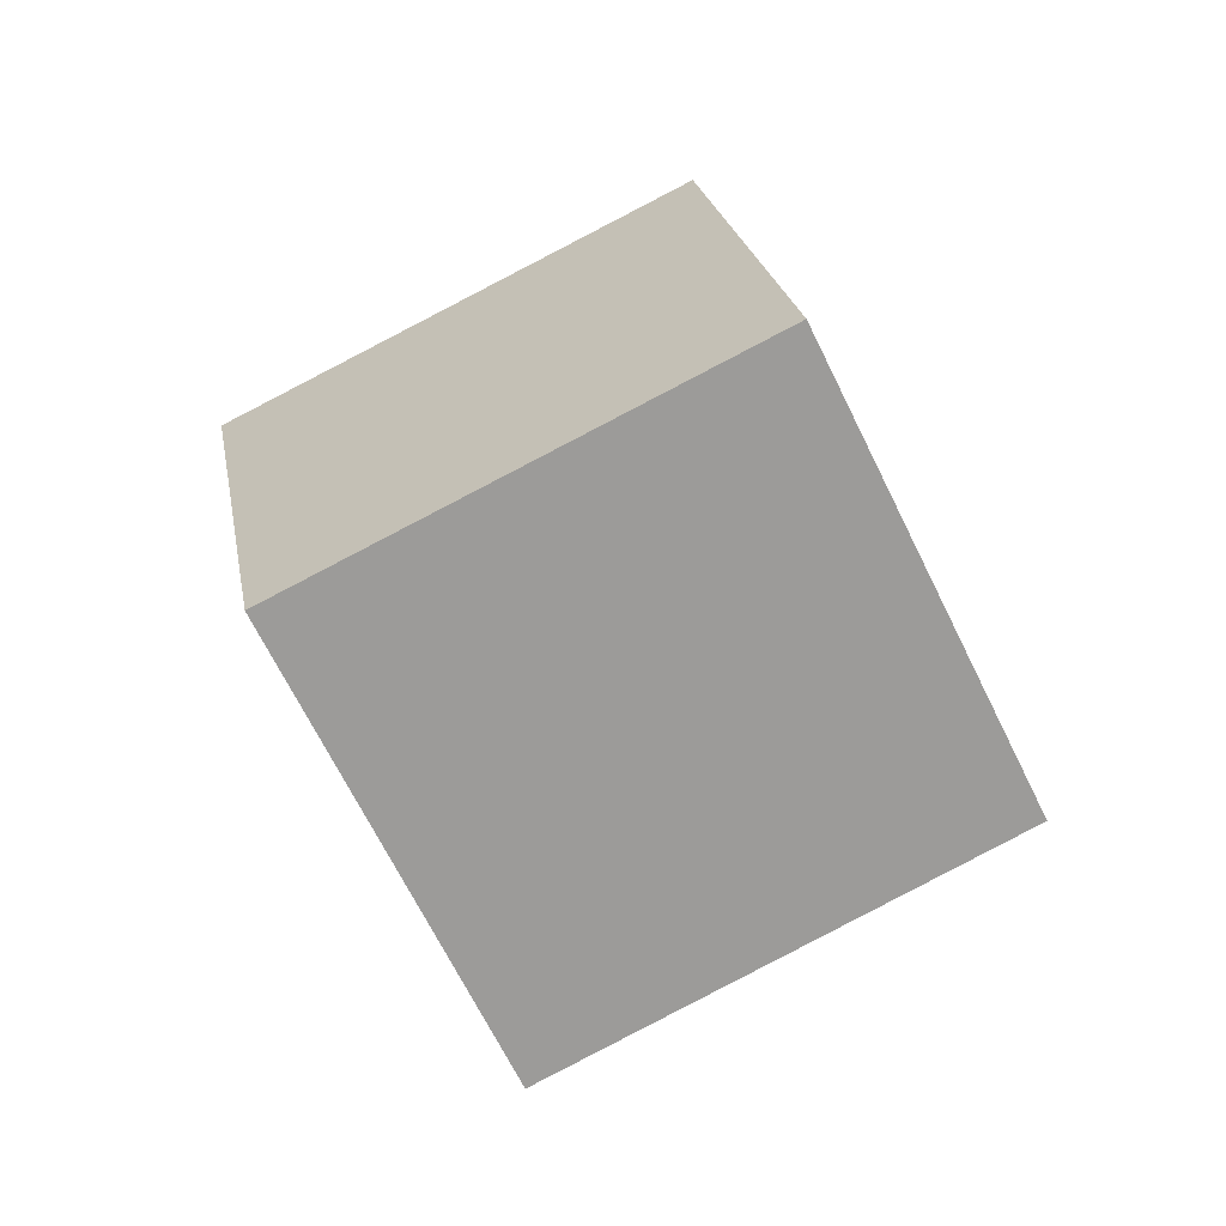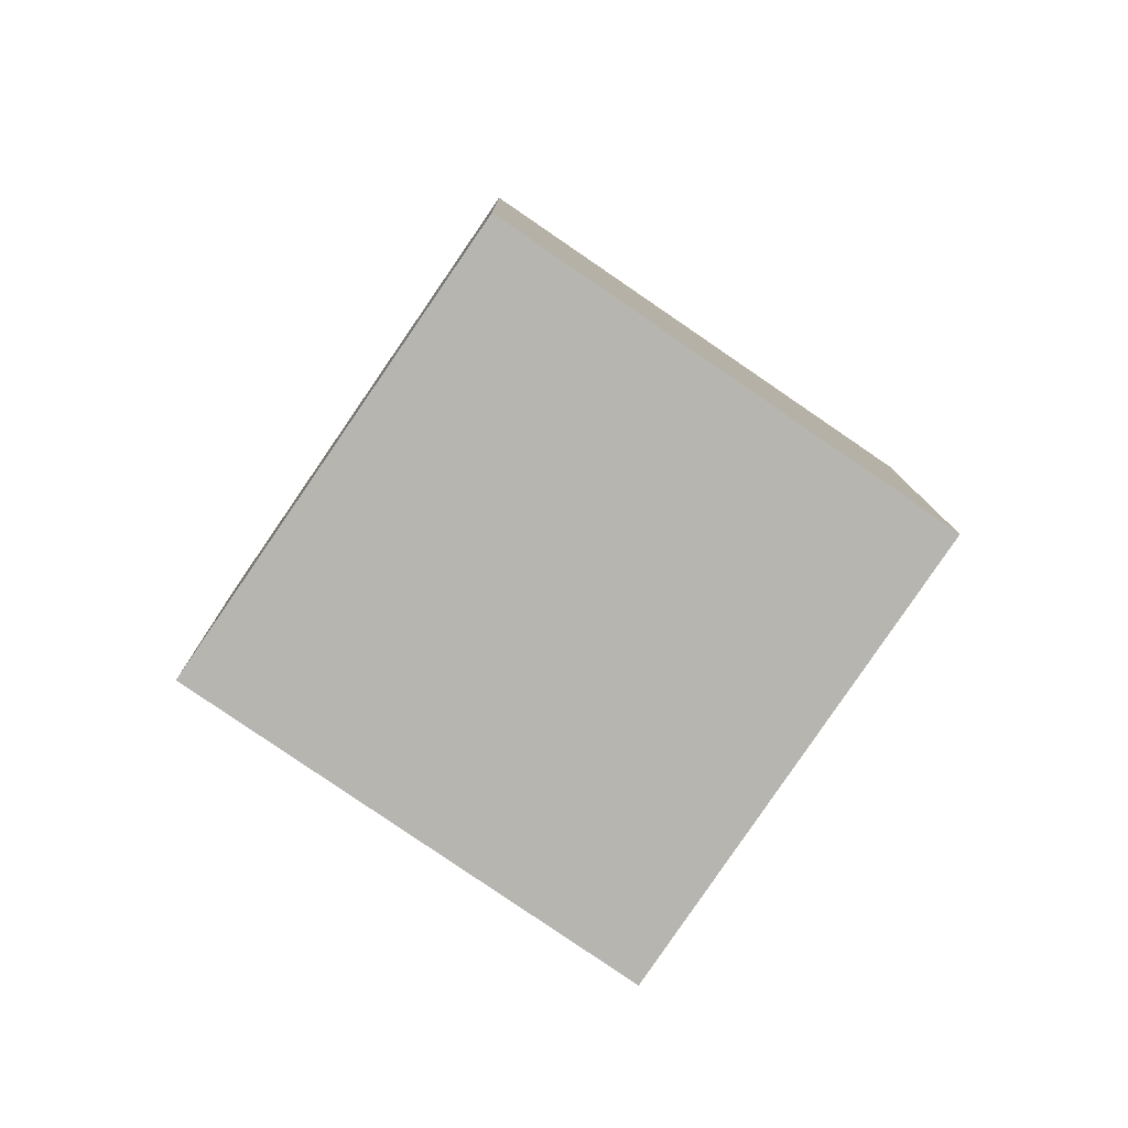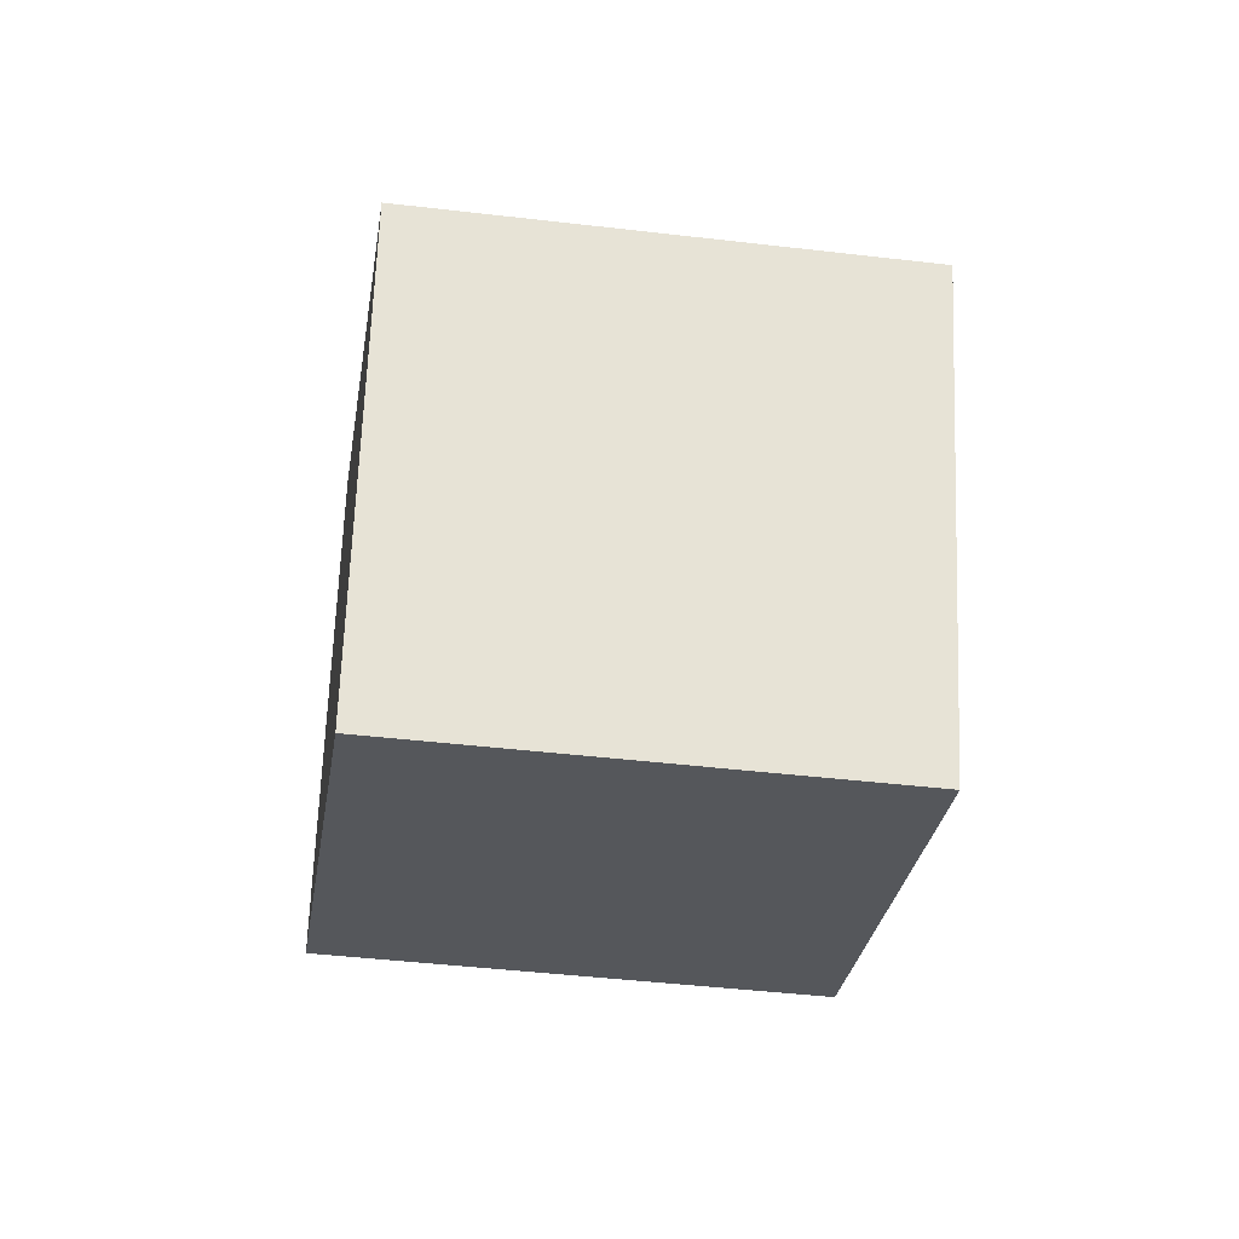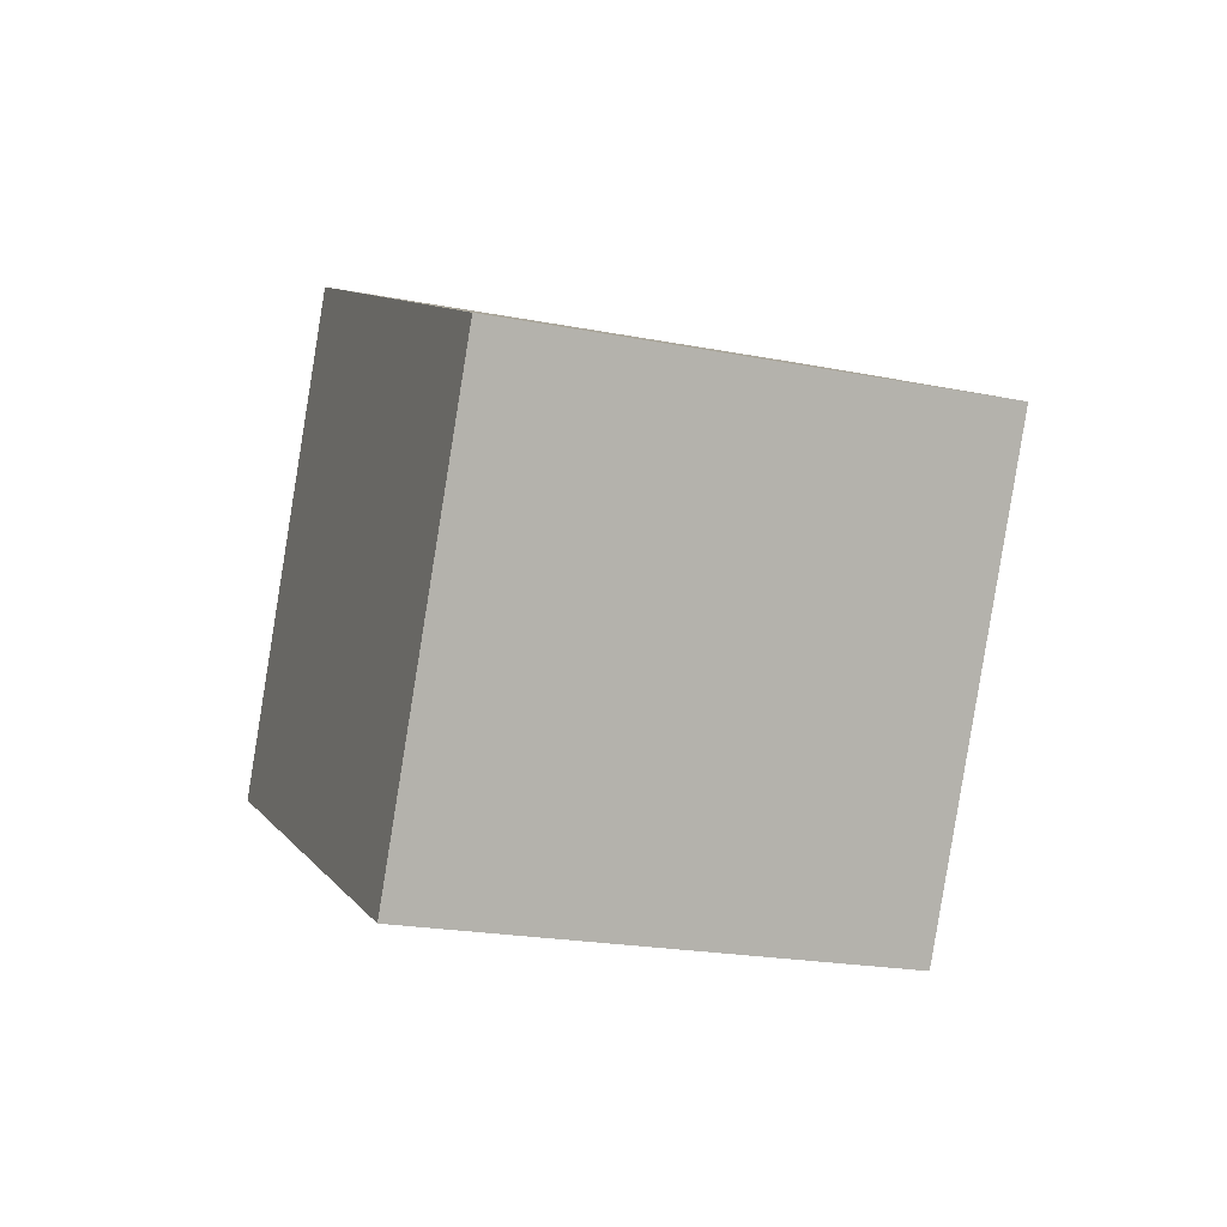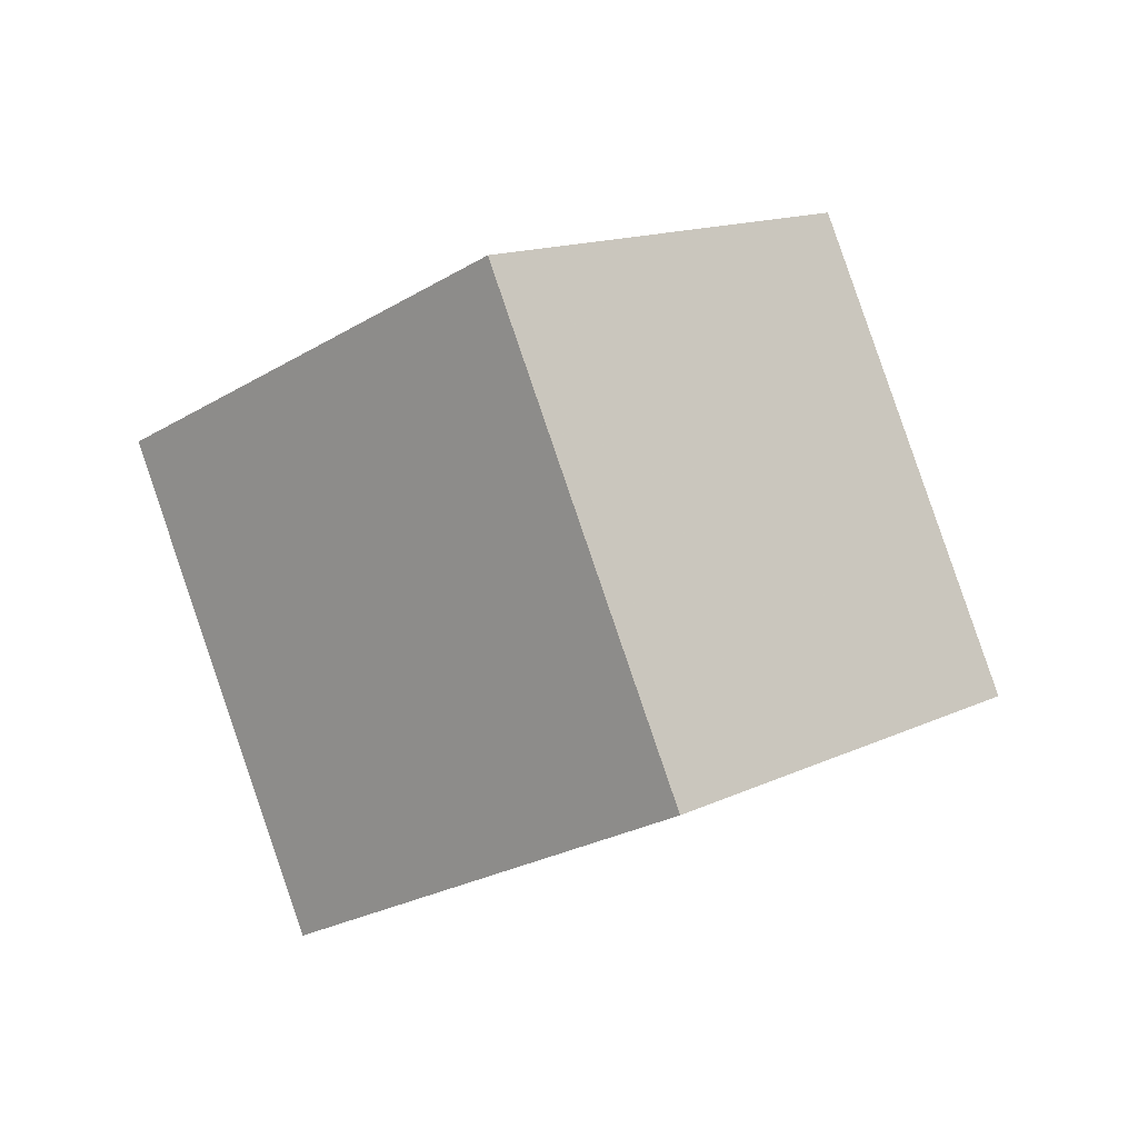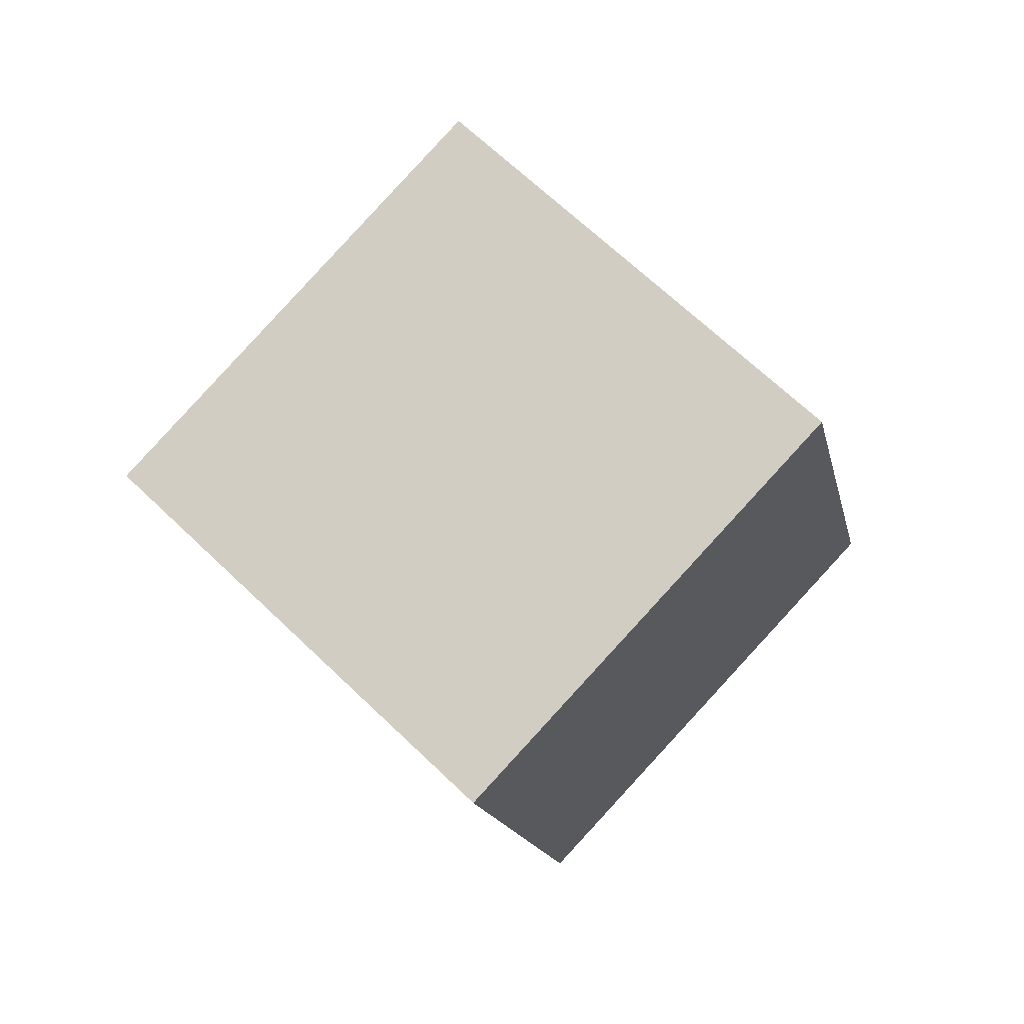
<metadata>
{"format":"obj","ext":"obj","renderer":"f3d","projection":"perspective","resolution":1024,"background":"white","views":[{"elev":-29.4,"azim":-114.7,"up":"+Z"},{"elev":31.7,"azim":-40.9,"up":"+Z"},{"elev":18.5,"azim":-53.9,"up":"+Y"},{"elev":-39.1,"azim":110.2,"up":"+Y"},{"elev":-70.0,"azim":-19.7,"up":"+Z"},{"elev":-21.9,"azim":50.9,"up":"+Y"}]}
</metadata>
<code>
v 5.775 4.855 -10.68
v -0.1805 -2.178 -6.799
v 0.924 11.86 -5.44
v -5.032 4.822 -1.558
v 12.18 3.617 -3.1
v 6.223 -3.416 0.7819
v 7.327 10.62 2.141
v 1.372 3.585 6.022
f 2 4 1
f 5 2 1
f 1 4 3
f 3 5 1
f 2 8 4
f 6 2 5
f 6 8 2
f 4 8 3
f 7 5 3
f 3 8 7
f 7 6 5
f 8 6 7

</code>
